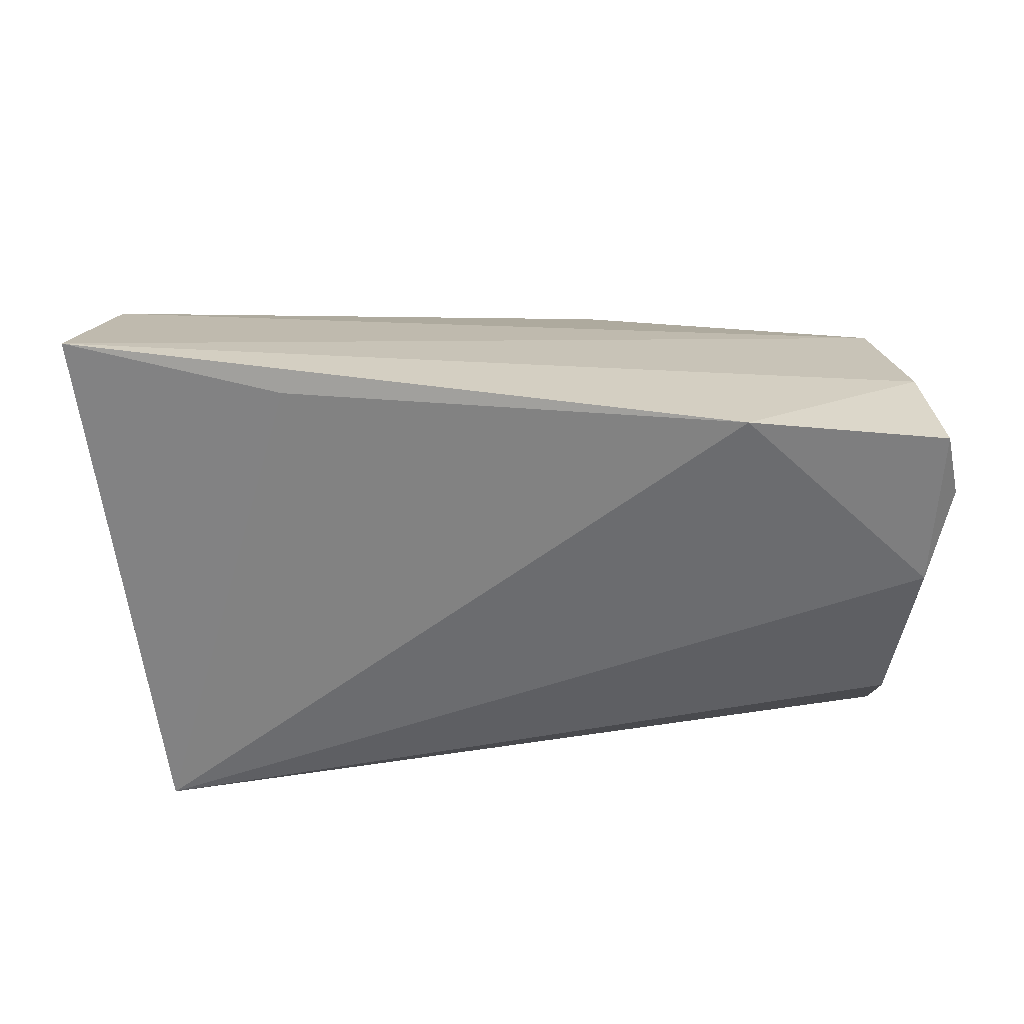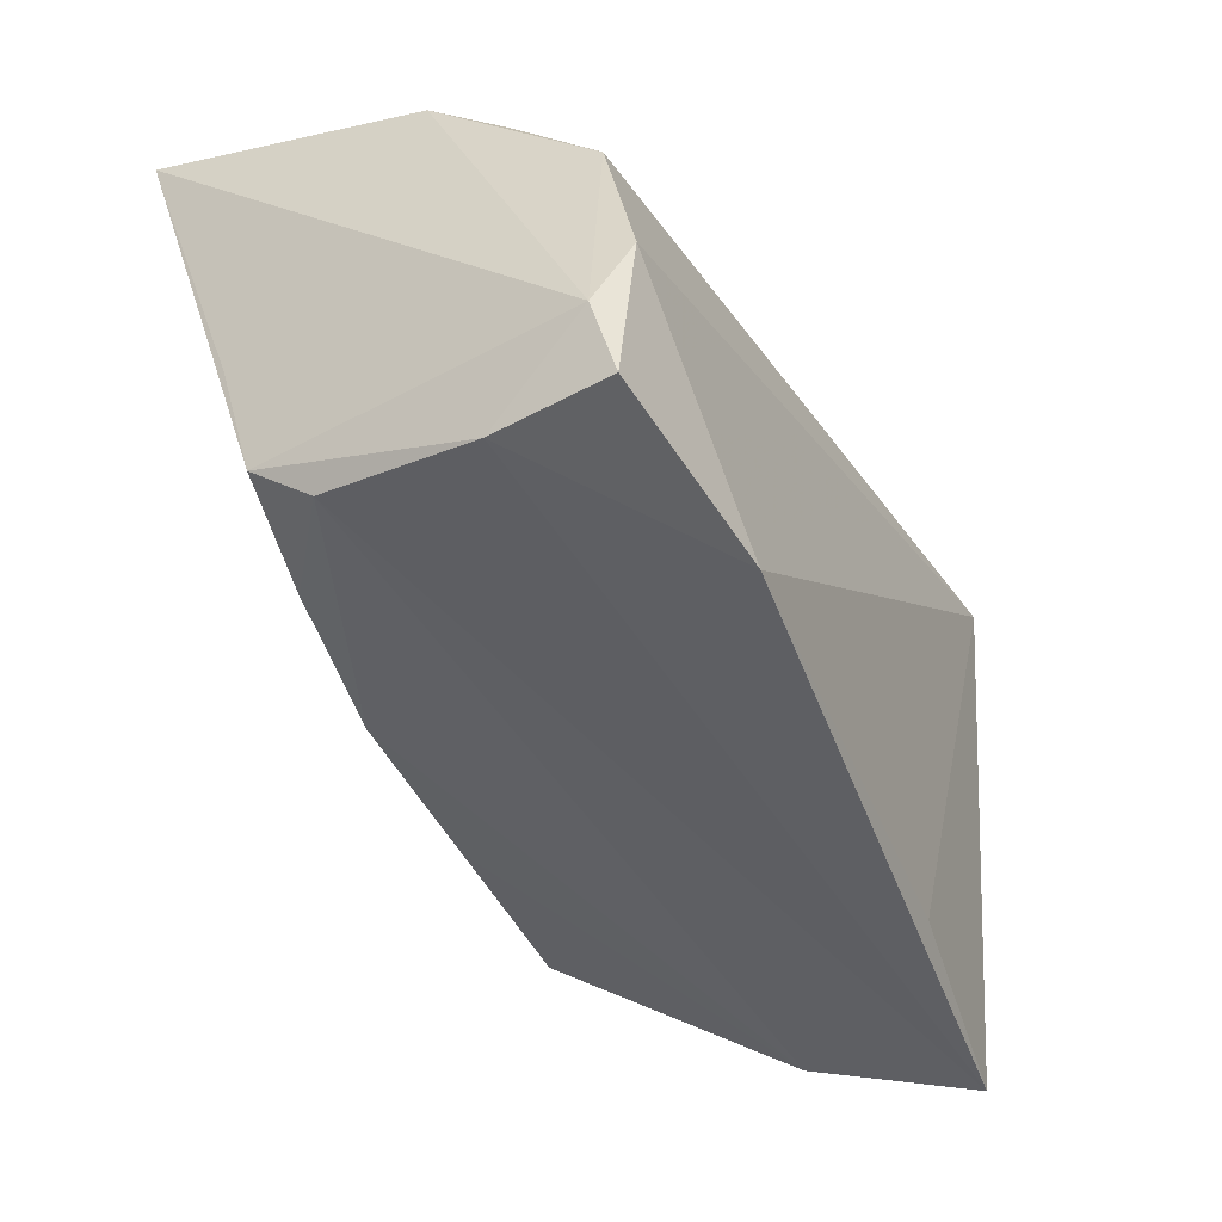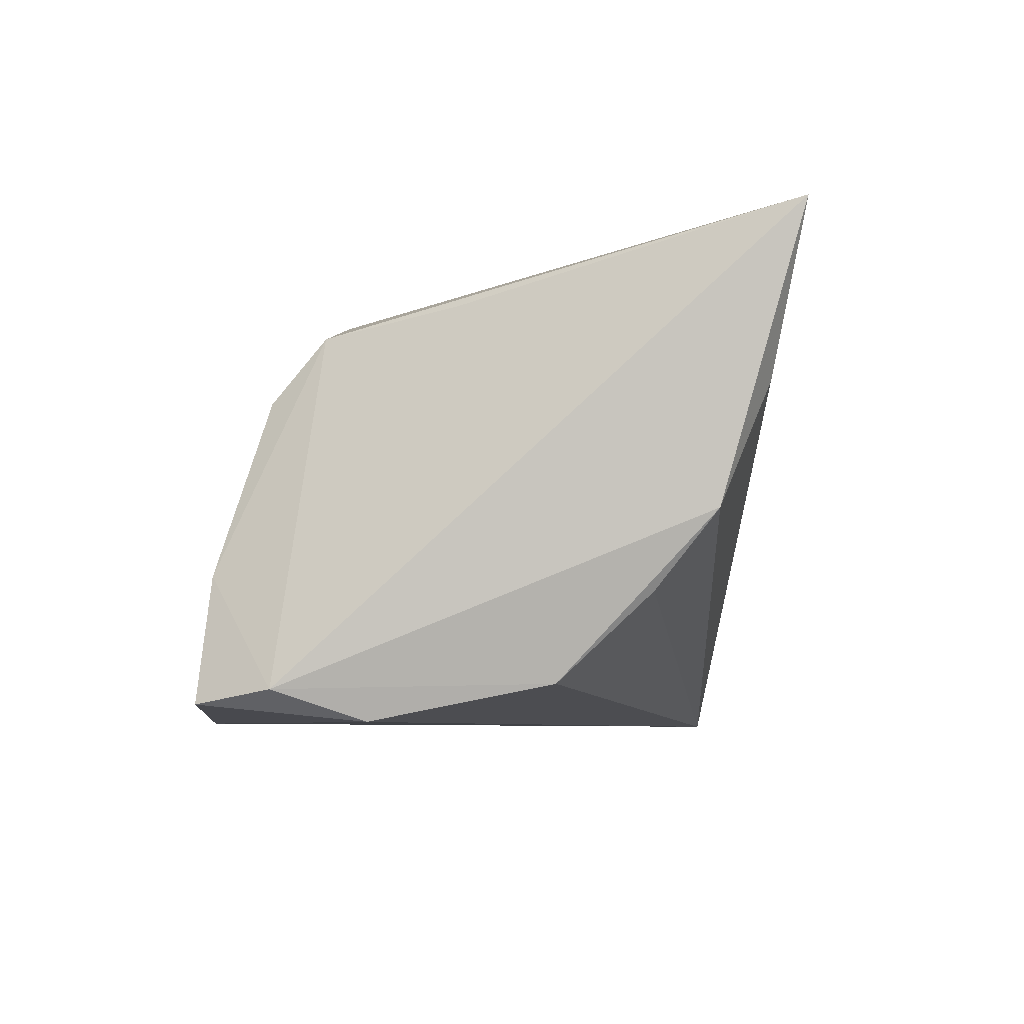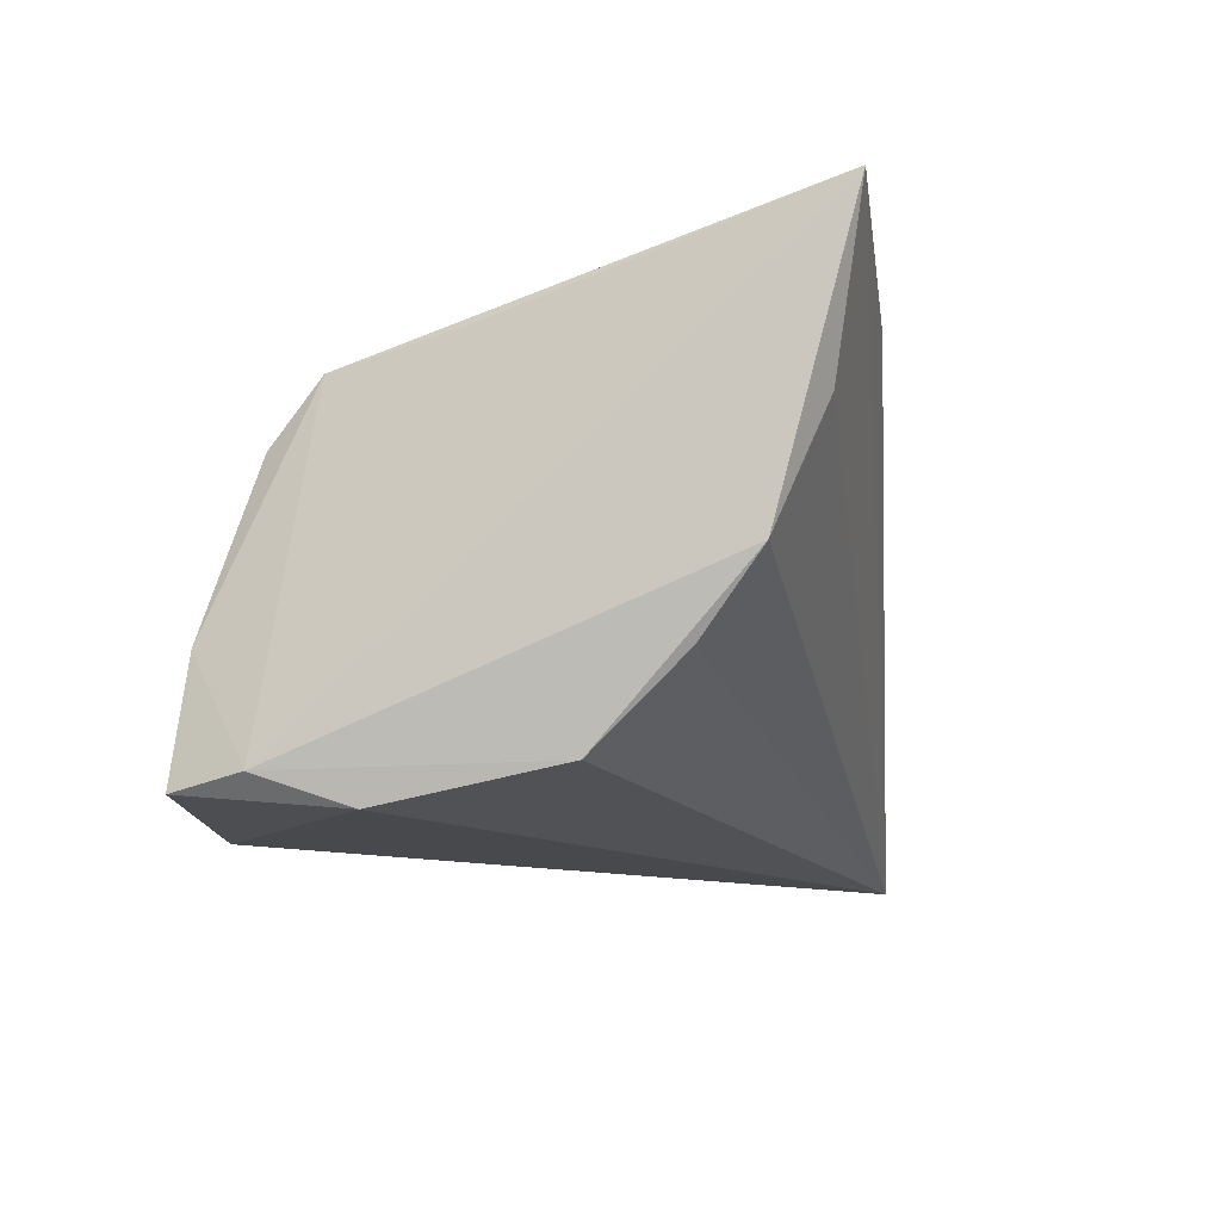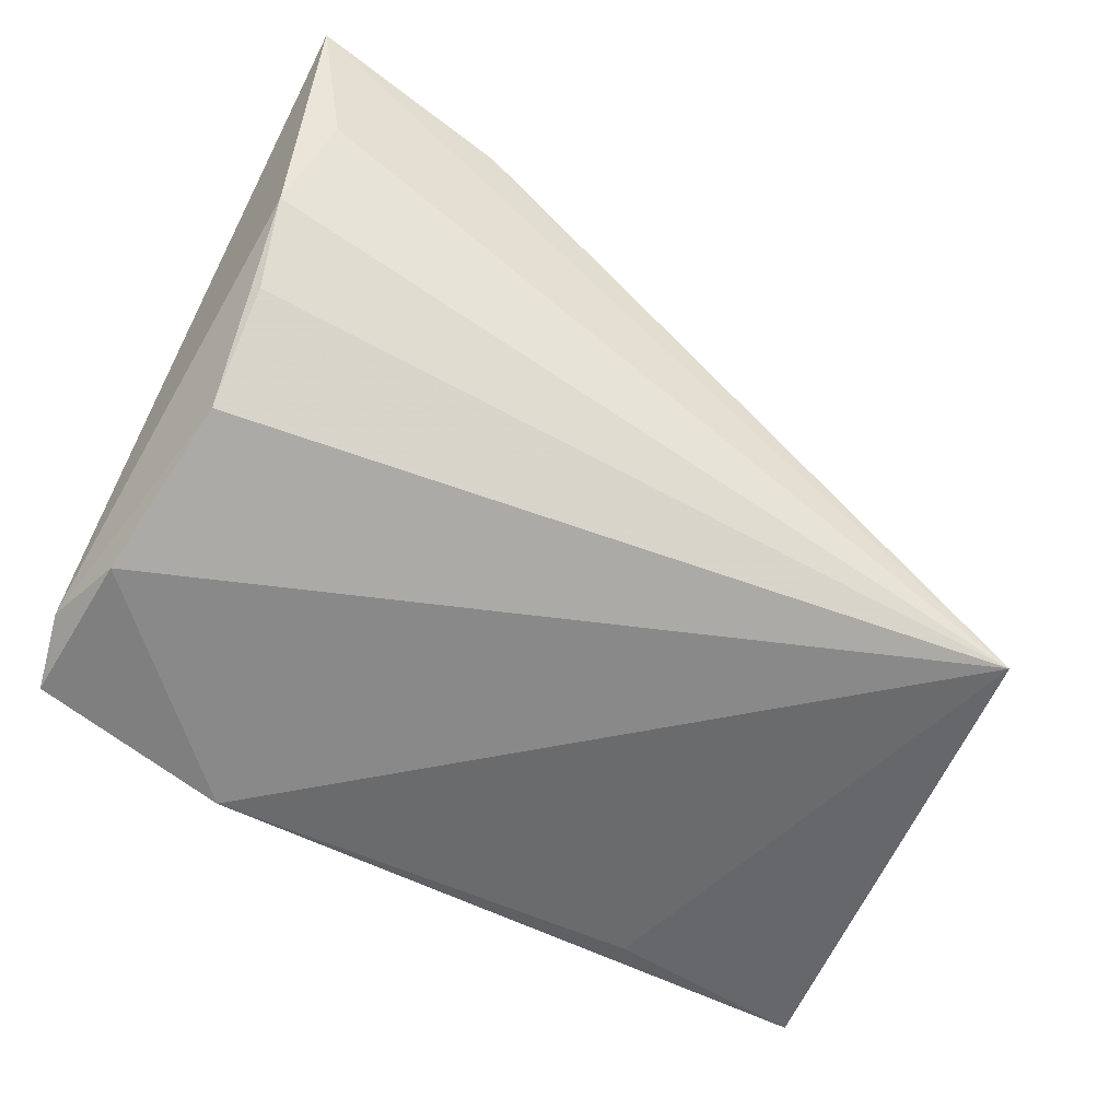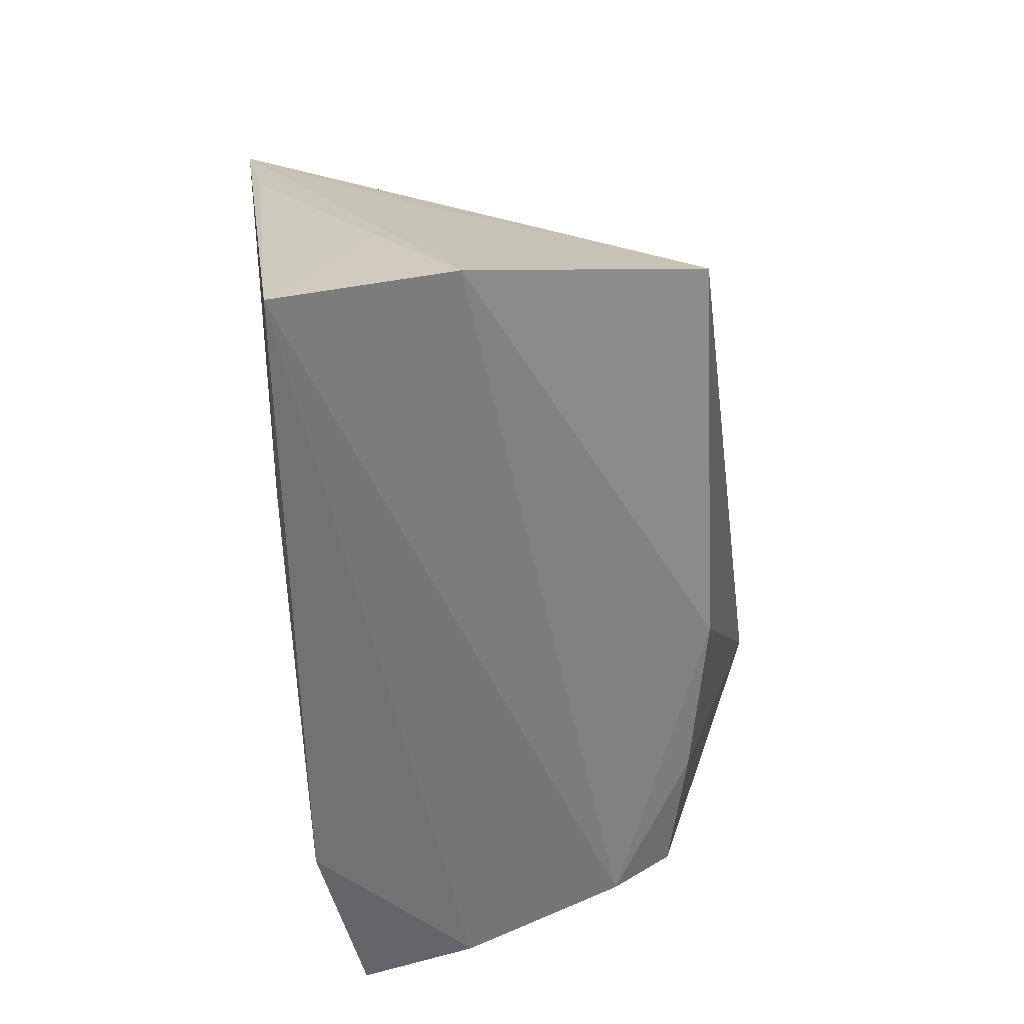
<metadata>
{"format":"obj","ext":"obj","renderer":"f3d","projection":"perspective","resolution":1024,"background":"white","views":[{"elev":-53.7,"azim":-2.9,"up":"+Z"},{"elev":-48.7,"azim":117.9,"up":"+Y"},{"elev":-6.4,"azim":92.7,"up":"+Z"},{"elev":-12.2,"azim":101.6,"up":"+Z"},{"elev":-63.2,"azim":149.1,"up":"+Z"},{"elev":-55.0,"azim":-81.7,"up":"+Y"}]}
</metadata>
<code>
v -0.04552 0.01183 -0.0197
v 0.02216 0.0318 0.0212
v 0.02278 -0.01504 0.01969
v 0.03815 0.007736 -0.01913
v -0.04261 0.006564 -0.001112
v -0.01721 -0.01119 0.02571
v 0.04413 0.03264 0.02827
v 0.04155 -0.0201 -0.01971
v 0.03909 0.02915 0.01079
v -0.03383 0.01724 0.001633
v 0.0393 -0.02783 -0.02115
v 0.03926 -0.01082 -0.02286
v -0.04842 -0.01 -0.004945
v -0.04271 0.02509 -0.02286
v 0.0357 -0.02114 0.009347
v 0.03787 -0.02657 -0.008418
v -0.05002 -0.02301 0.004482
v -0.03001 -0.02742 -0.01734
v -0.03874 -0.008329 0.02826
v -0.05324 -0.02988 -0.01341
v 0.03713 -0.01553 0.01573
v 0.004495 -0.01331 0.02407
v 0.0414 0.02386 -0.002102
v -0.04003 0.0004808 0.01426
v 0.03923 0.01744 -0.0101
v 0.03923 -0.002068 0.01854
v 0.01798 -0.02988 -0.02286
f 18 27 20
f 20 14 18
f 18 14 27
f 27 14 12
f 14 4 12
f 7 22 3
f 3 21 7
f 19 22 7
f 19 10 14
f 9 14 7
f 7 23 9
f 9 23 14
f 25 4 14
f 14 23 25
f 25 23 4
f 8 23 7
f 4 23 8
f 8 12 4
f 1 14 20
f 7 14 2
f 14 10 2
f 2 19 7
f 10 19 2
f 6 17 22
f 22 19 6
f 6 19 17
f 14 17 5
f 17 19 5
f 16 8 21
f 20 27 16
f 7 21 26
f 26 8 7
f 21 8 26
f 13 17 14
f 14 1 13
f 20 17 13
f 13 1 20
f 24 19 14
f 14 5 24
f 24 5 19
f 11 16 27
f 8 16 11
f 27 12 11
f 12 8 11
f 21 3 15
f 15 16 21
f 15 3 22
f 22 17 15
f 15 17 20
f 20 16 15

</code>
